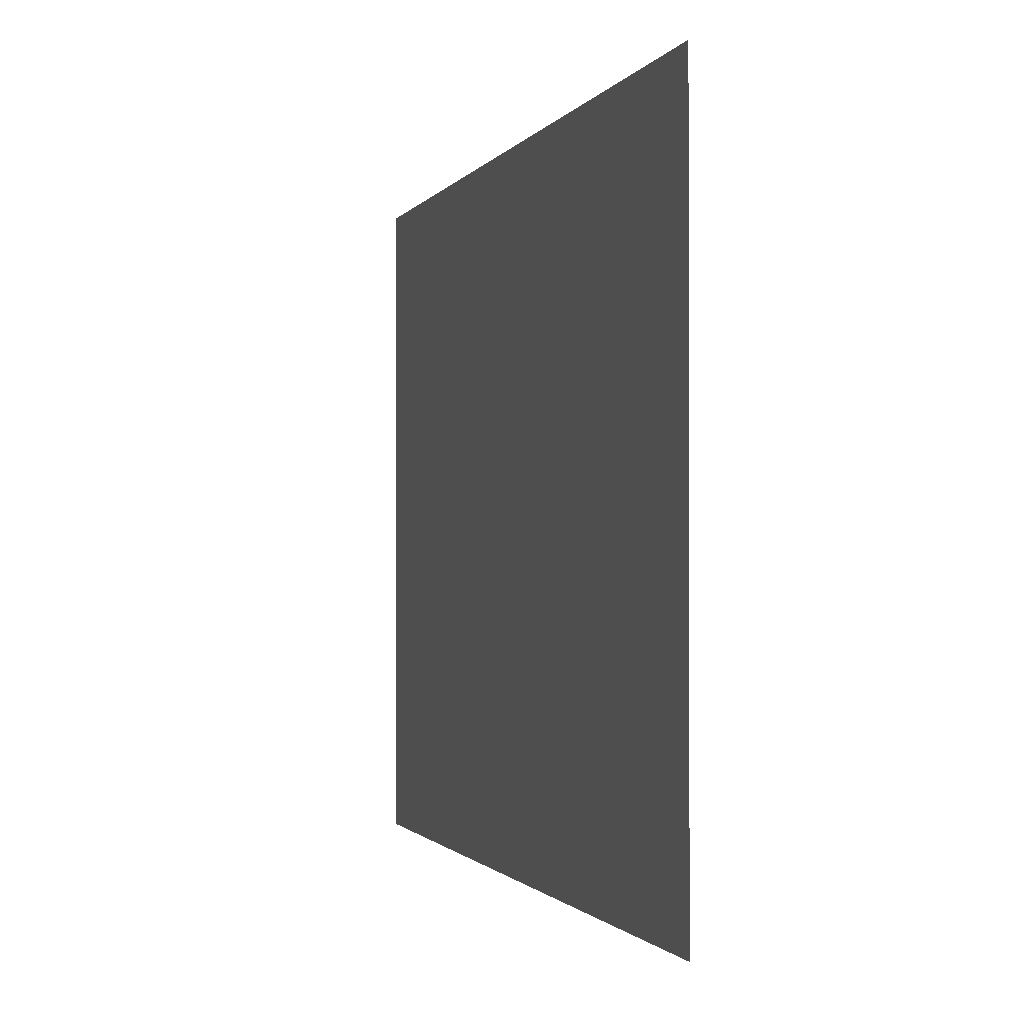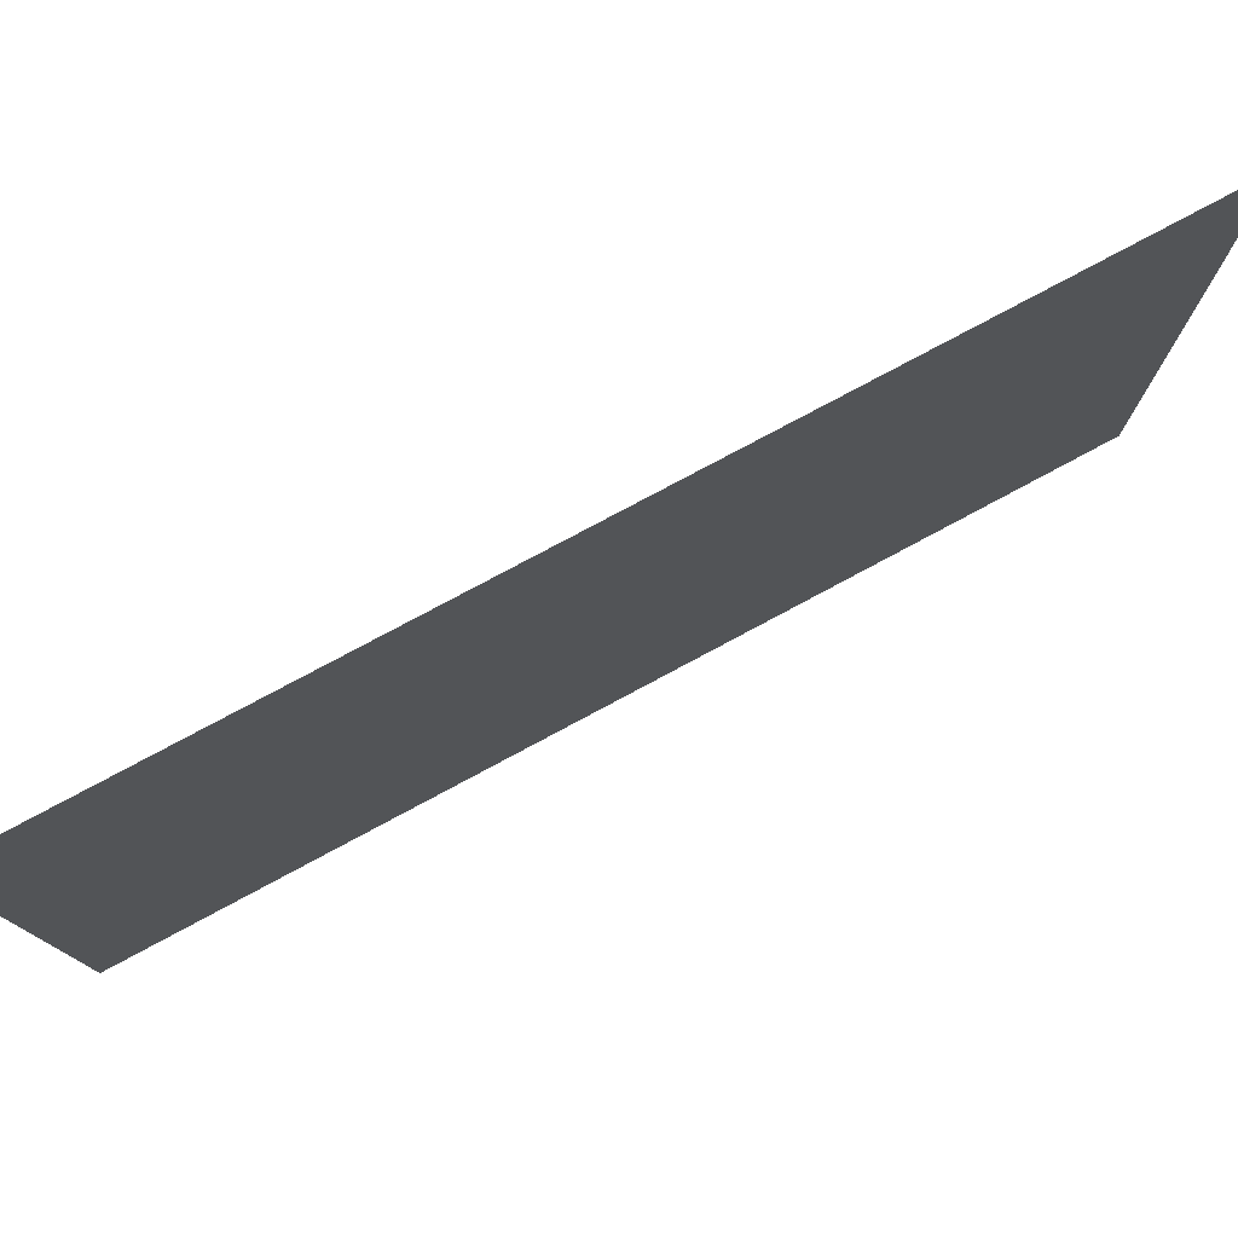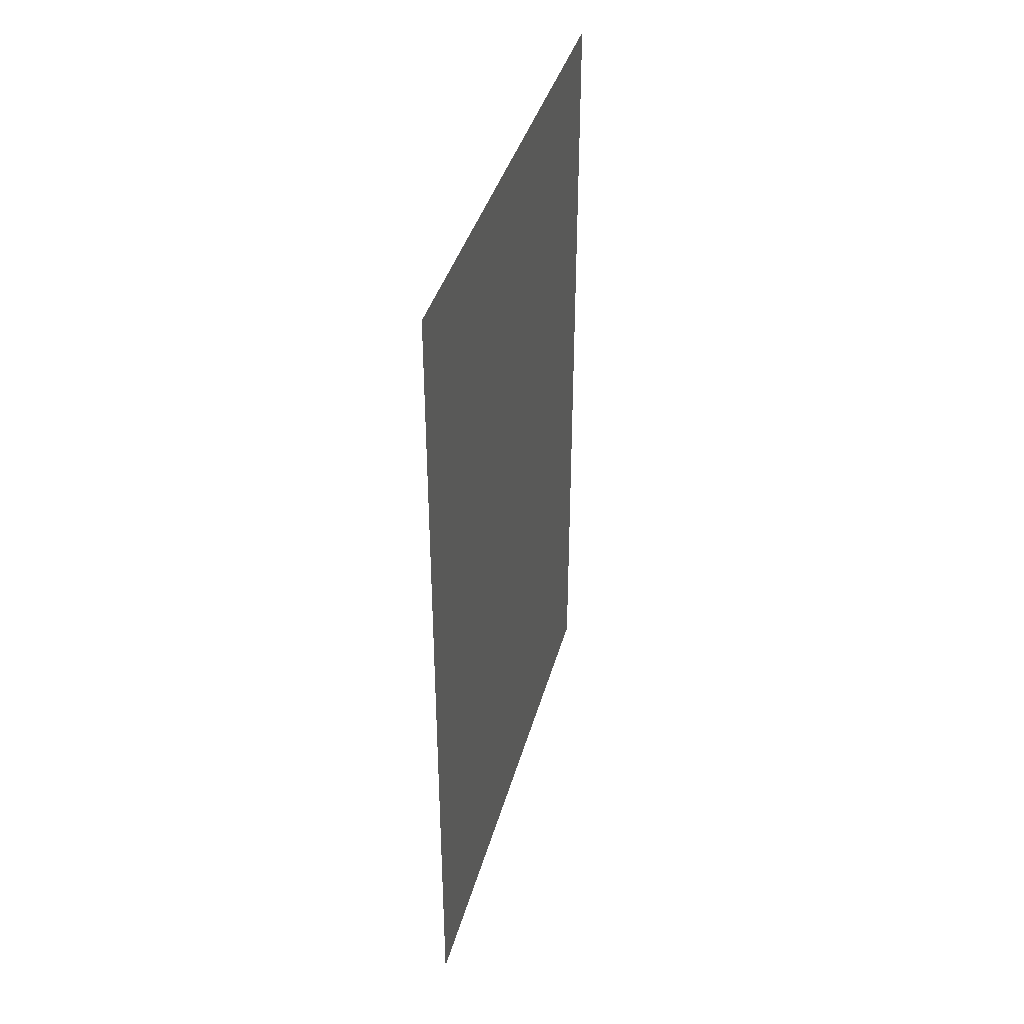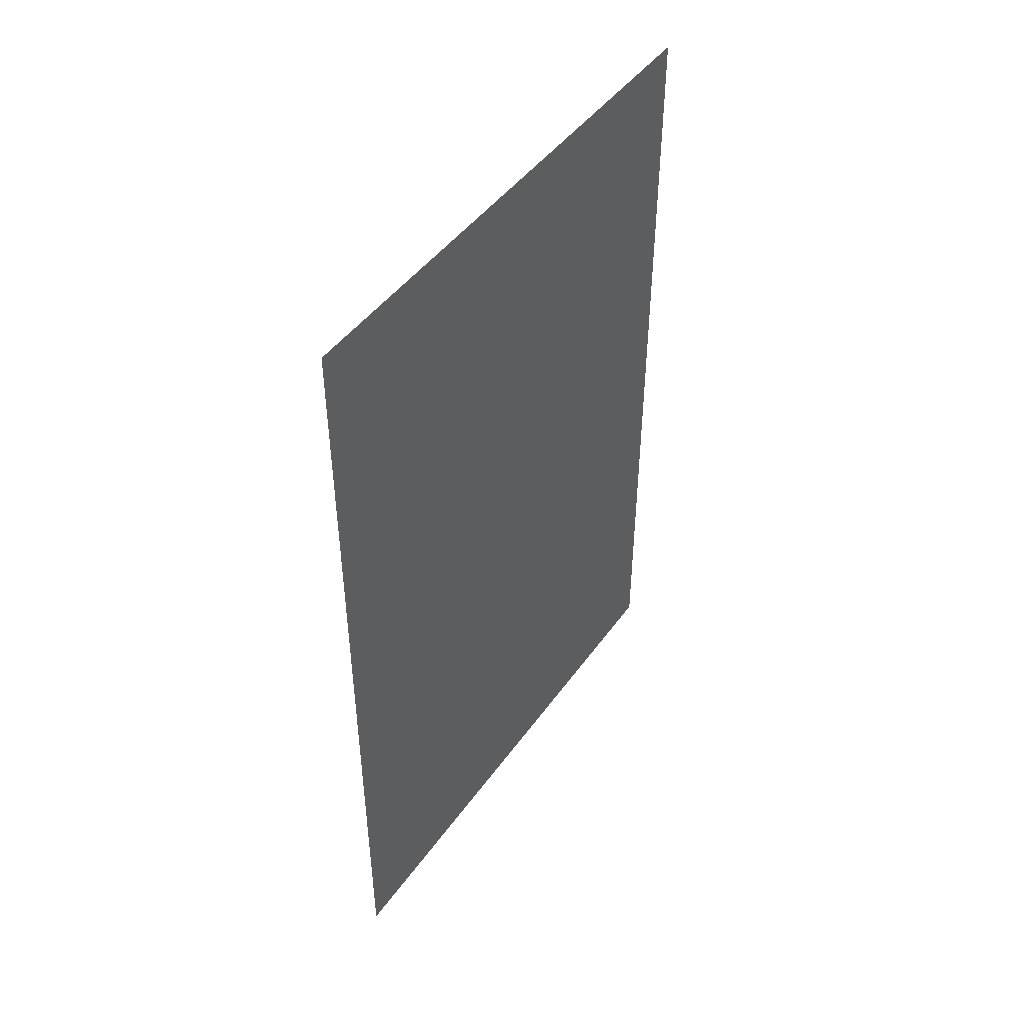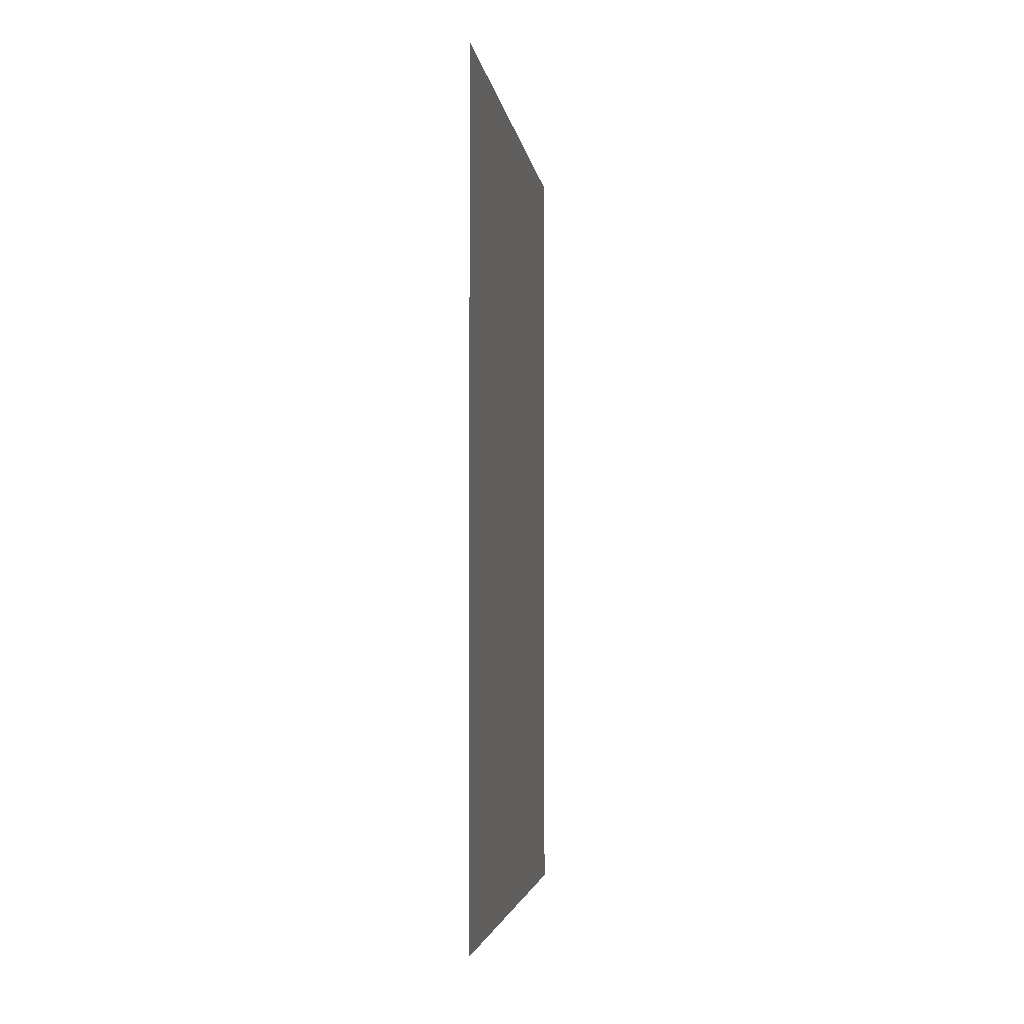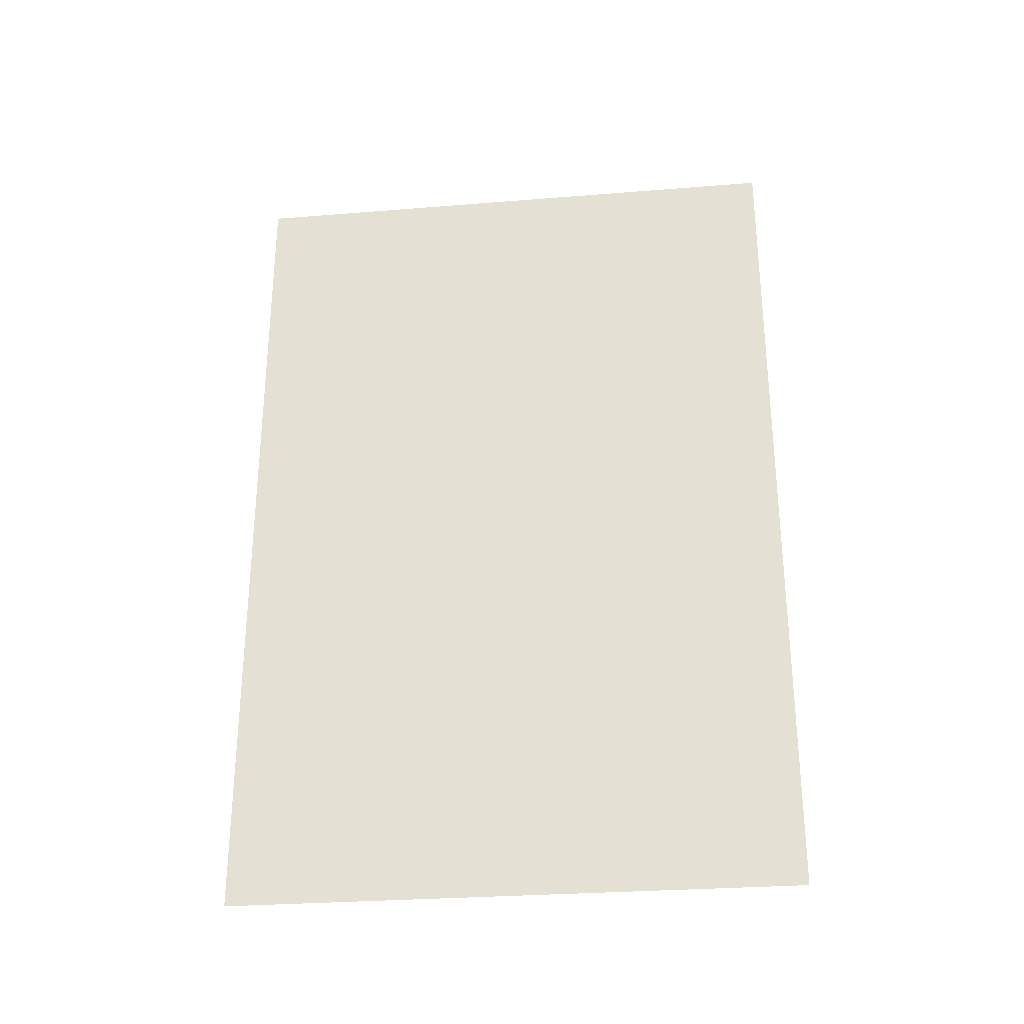
<metadata>
{"format":"obj","ext":"obj","renderer":"f3d","projection":"perspective","resolution":1024,"background":"white","views":[{"elev":-1.1,"azim":165.1,"up":"+Z"},{"elev":78.0,"azim":61.8,"up":"+Z"},{"elev":39.1,"azim":-165.0,"up":"+Y"},{"elev":45.7,"azim":-146.6,"up":"+Y"},{"elev":-3.7,"azim":8.0,"up":"+Y"},{"elev":-29.2,"azim":-83.2,"up":"+Y"}]}
</metadata>
<code>
g default
v 10.45 5.466 -1.289
v 10.45 5.466 0.7904
v 10.45 8.571 -1.289
v 10.45 8.571 0.7904
g Bed:pPlane3
f 1 2 4 3

</code>
